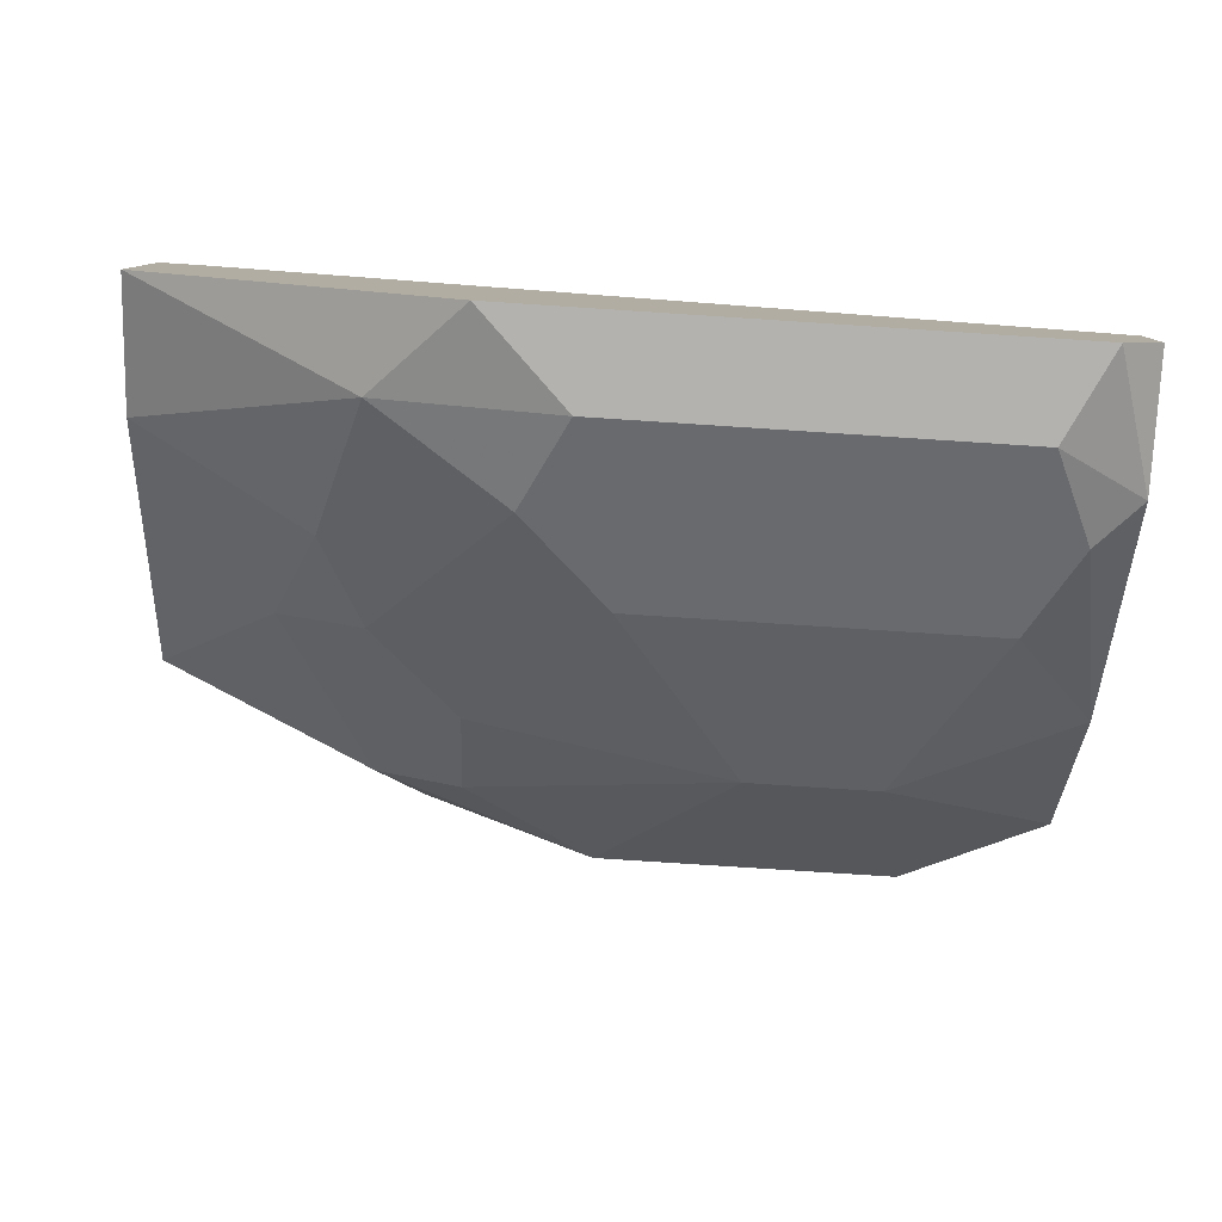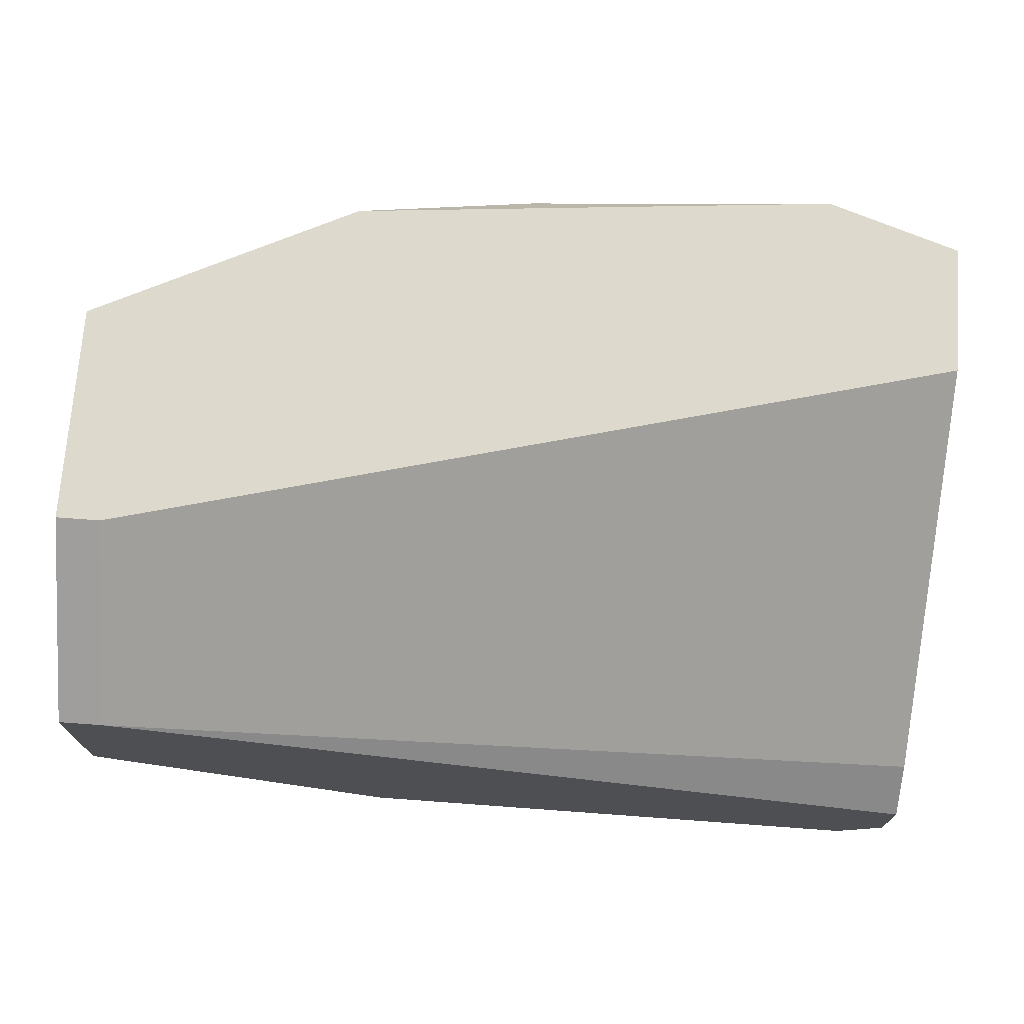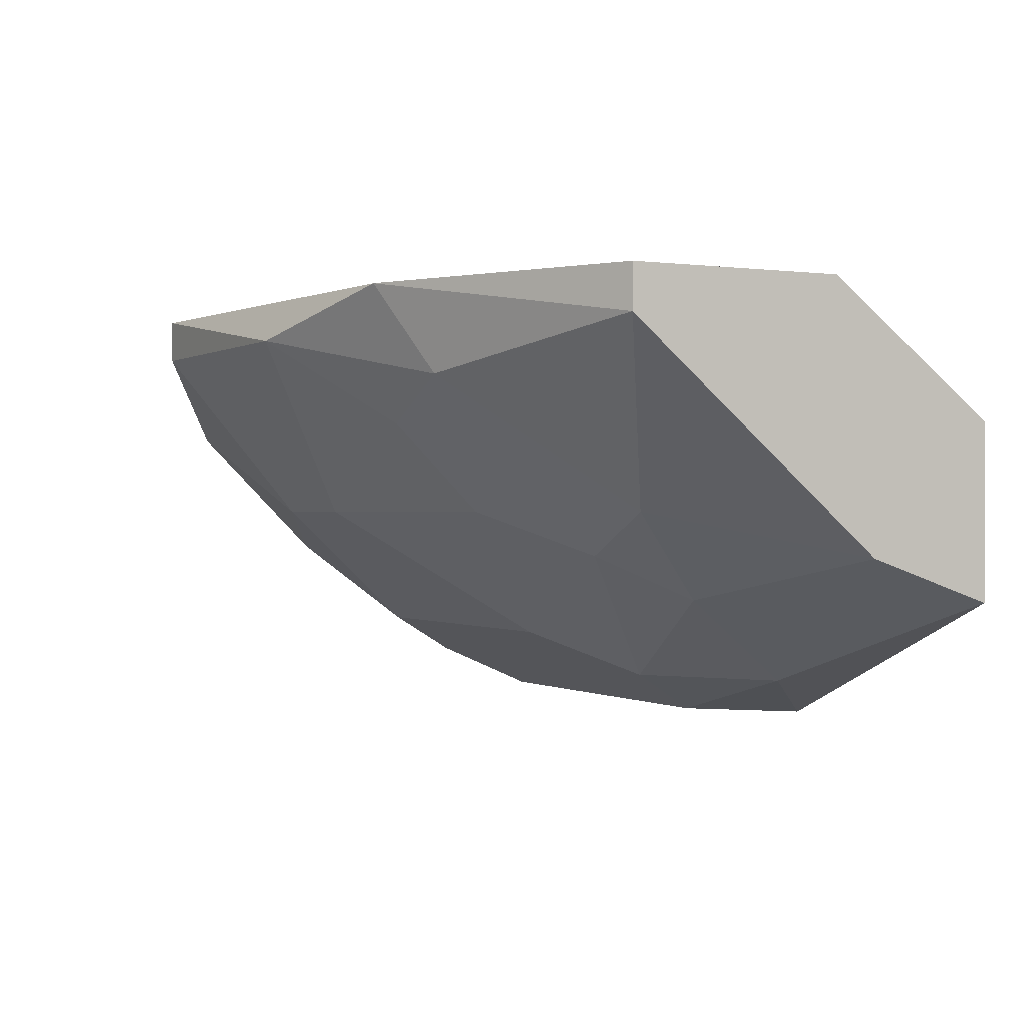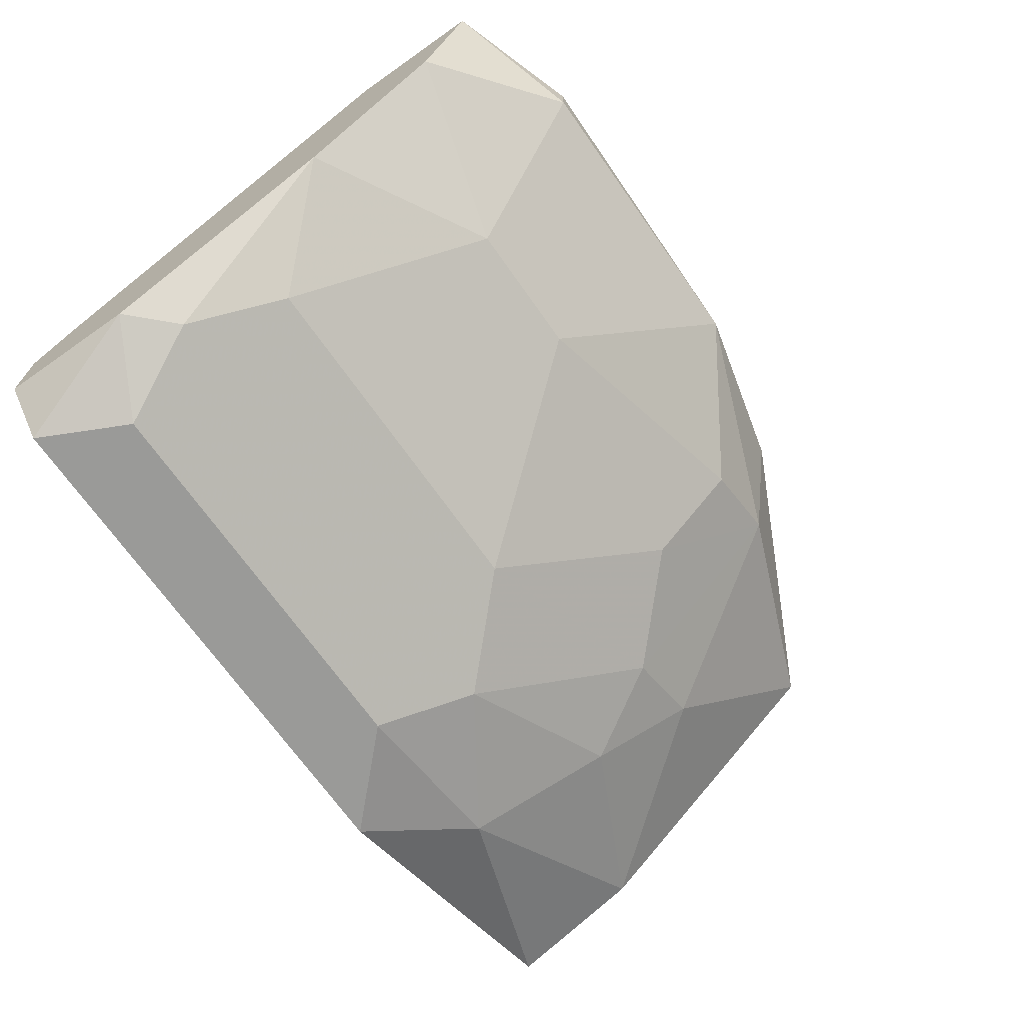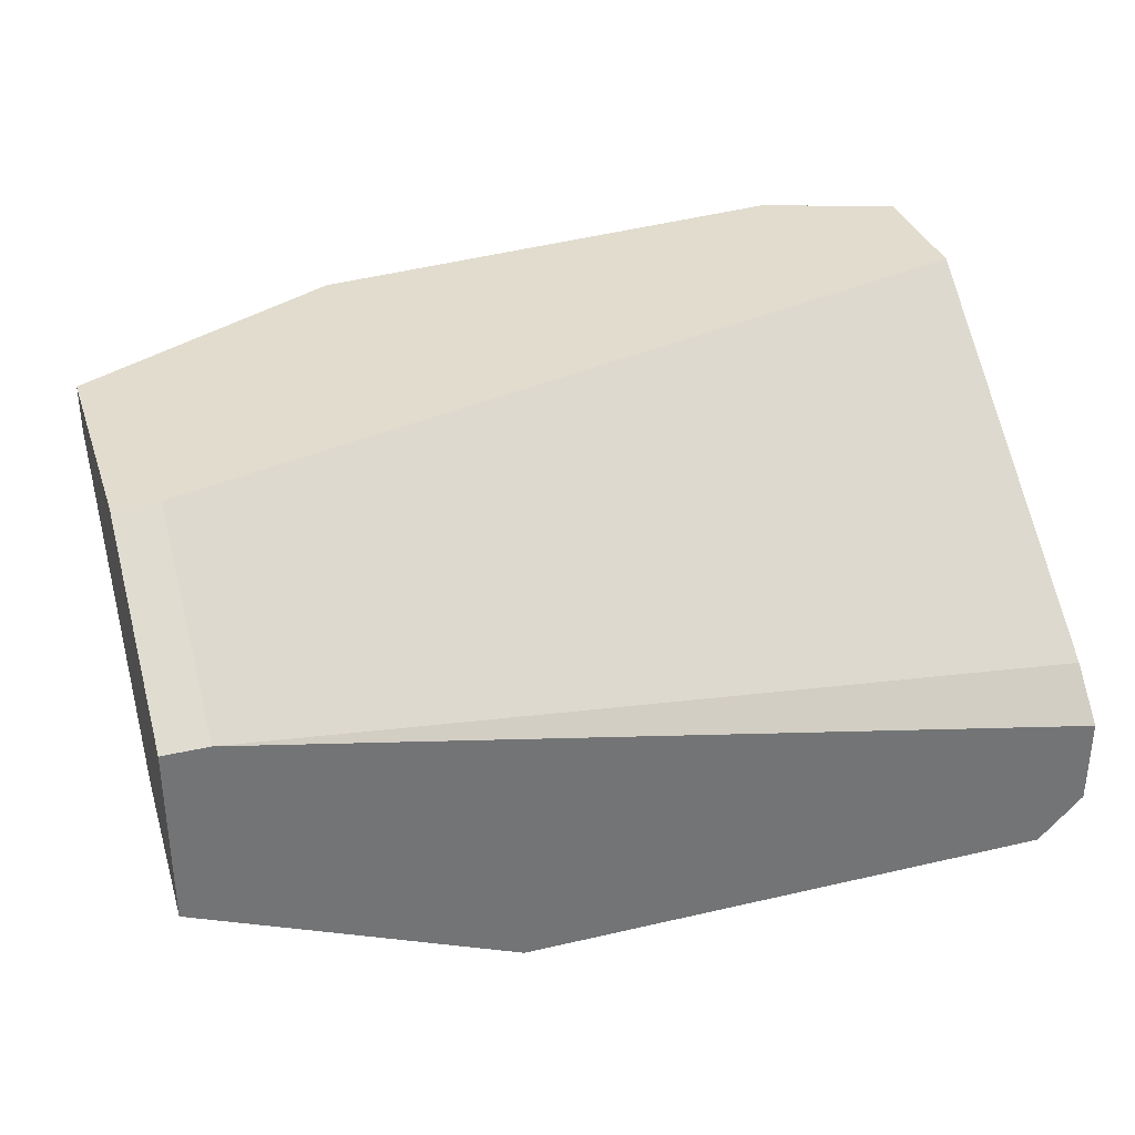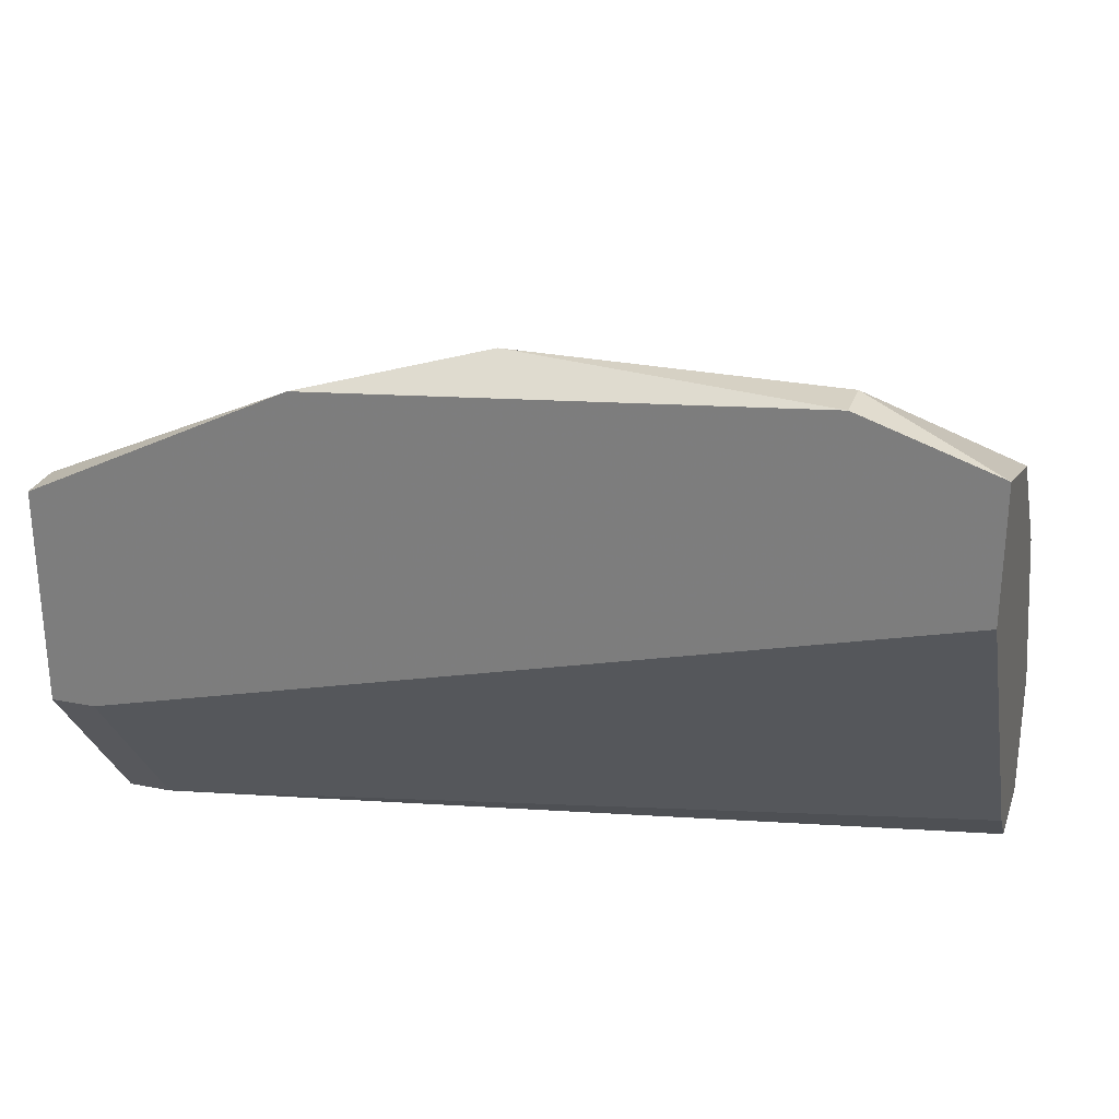
<metadata>
{"format":"obj","ext":"obj","renderer":"f3d","projection":"perspective","resolution":1024,"background":"white","views":[{"elev":-79.8,"azim":176.3,"up":"+Y"},{"elev":71.9,"azim":-175.8,"up":"+Y"},{"elev":0.0,"azim":62.5,"up":"+Y"},{"elev":-69.2,"azim":-54.9,"up":"+Y"},{"elev":34.1,"azim":162.5,"up":"+Y"},{"elev":27.0,"azim":-162.7,"up":"+Z"}]}
</metadata>
<code>
v 0.02479 -0.0267 0.02834
v 0.02479 -0.03262 0.02044
v 0.01492 -0.0267 0.04412
v 0.02676 -0.04051 0.02044
v 0.02676 -0.03854 0.02636
v 0.02676 -0.02867 0.0382
v 0.02676 -0.0267 0.02834
v 0.02676 -0.0267 0.0382
v 0.02676 -0.03262 0.02044
v 0.01886 -0.04051 0.03031
v 0.01689 -0.03854 0.03425
v 0.01689 -0.04446 0.02439
v 0.01689 -0.03065 0.04214
v 0.008994 -0.04643 0.02439
v 0.007028 -0.02867 0.04609
v 0.007028 -0.04249 0.03228
v 0.01294 -0.04643 0.02044
v 0.01294 -0.03657 0.0382
v 0.01294 -0.03262 0.04214
v -0.0127 -0.04051 0.02044
v -0.0127 -0.03854 0.03622
v -0.0127 -0.03854 0.02242
v -0.0127 -0.04446 0.02636
v -0.0127 -0.04446 0.02044
v -0.0127 -0.0267 0.04412
v -0.0127 -0.0267 0.0382
v -0.0127 -0.03262 0.04214
v -0.01073 -0.04643 0.02044
v -0.01073 -0.04446 0.02834
v 0.00111 -0.03657 0.04017
v -0.008756 -0.04643 0.02439
v -0.008756 -0.04249 0.03228
v -0.006782 -0.02867 0.04609
v -0.006782 -0.0267 0.04609
v 0.02084 -0.03657 0.03425
v -0.004808 -0.03657 0.04017
v 0.01097 -0.04446 0.02834
f 11 13 18
f 20 24 25
f 24 20 9
f 20 25 26
f 25 8 26
f 24 9 4
f 9 8 4
f 26 8 1
f 25 24 27
f 24 4 17
f 17 4 12
f 14 17 12
f 24 17 28
f 17 14 28
f 4 8 5
f 12 4 5
f 20 26 22
f 8 25 3
f 35 5 6
f 5 8 6
f 8 3 6
f 36 15 33
f 25 27 33
f 27 36 33
f 27 24 21
f 36 27 21
f 16 36 32
f 14 16 32
f 21 29 32
f 36 21 32
f 3 25 34
f 15 3 34
f 25 33 34
f 33 15 34
f 15 36 30
f 36 16 30
f 19 15 30
f 9 20 2
f 1 9 2
f 26 1 2
f 20 22 2
f 22 26 2
f 28 14 31
f 14 32 31
f 32 29 31
f 8 9 7
f 9 1 7
f 1 8 7
f 16 14 37
f 14 12 37
f 11 16 37
f 15 19 13
f 3 15 13
f 6 3 13
f 35 6 13
f 11 35 13
f 24 28 23
f 21 24 23
f 29 21 23
f 31 29 23
f 28 31 23
f 5 35 10
f 12 5 10
f 35 11 10
f 37 12 10
f 11 37 10
f 16 11 18
f 30 16 18
f 19 30 18
f 13 19 18

</code>
